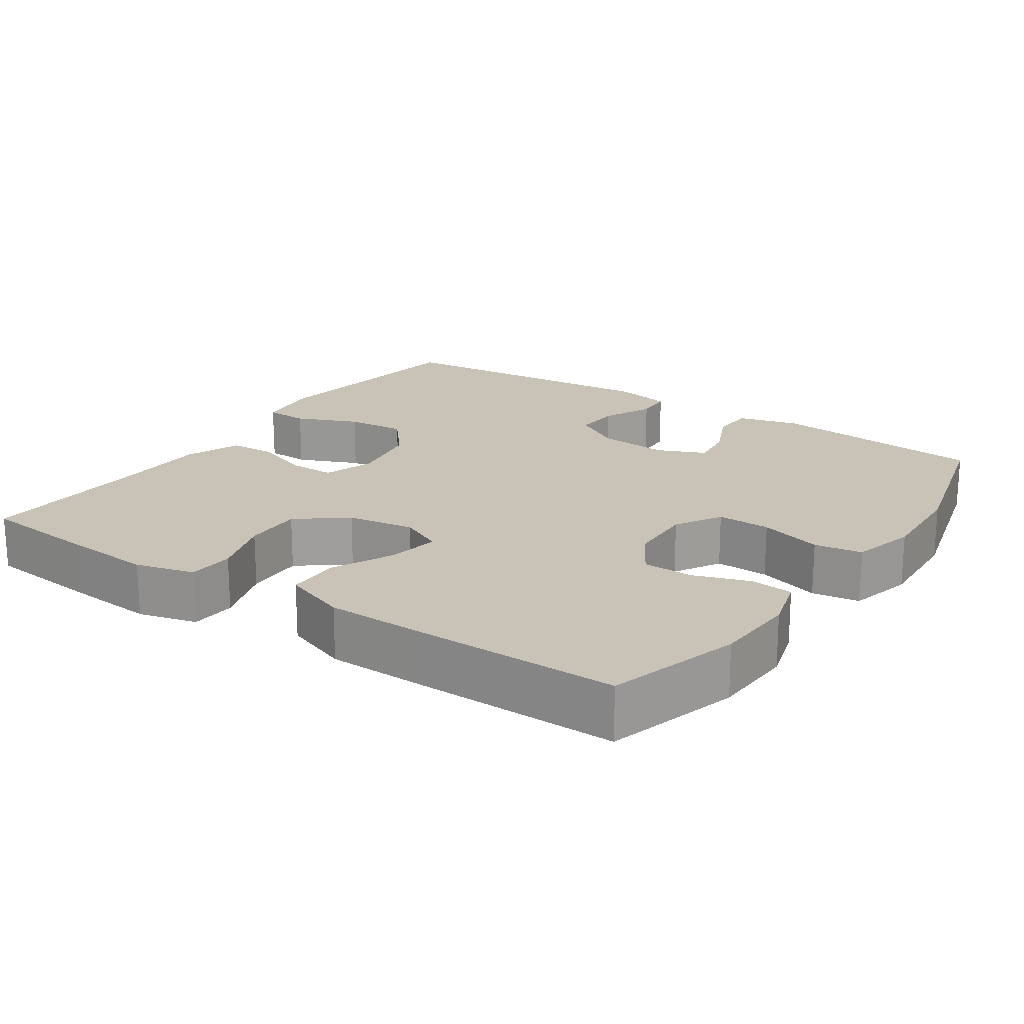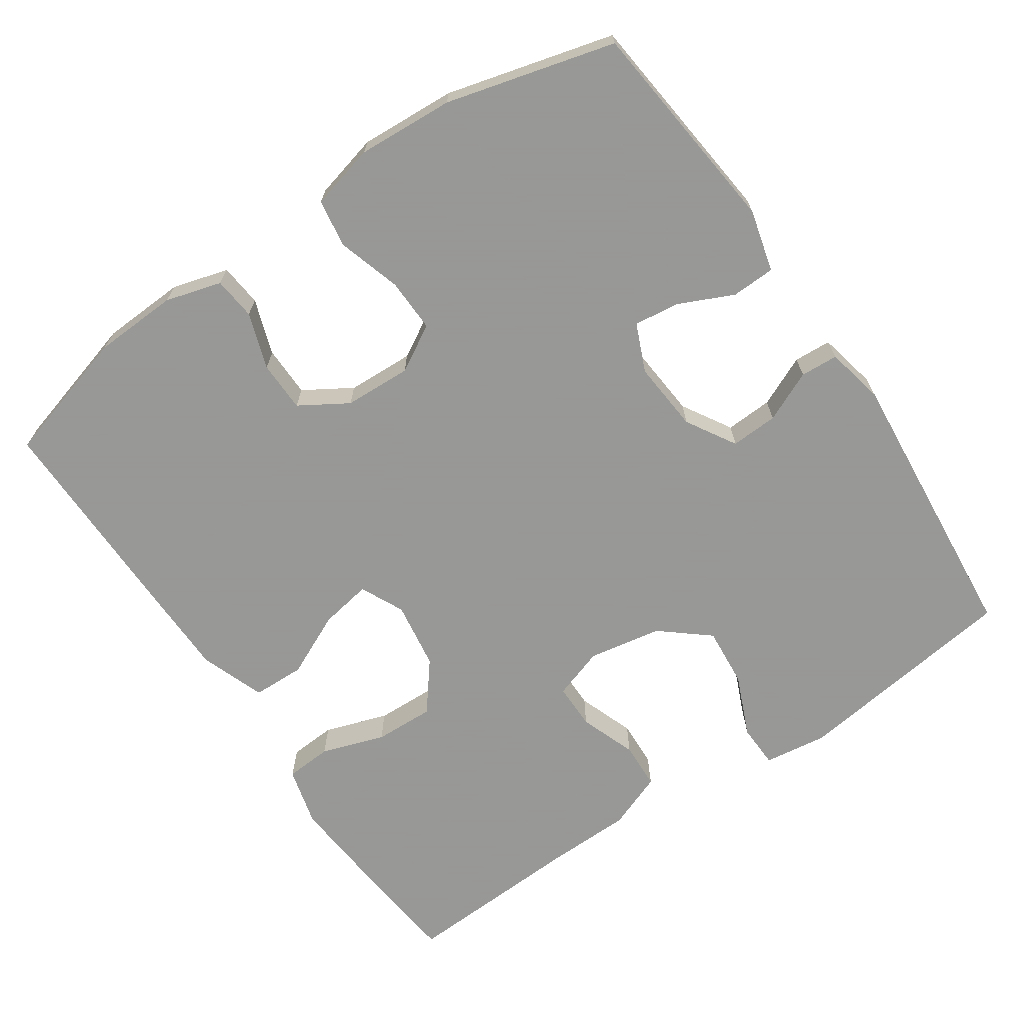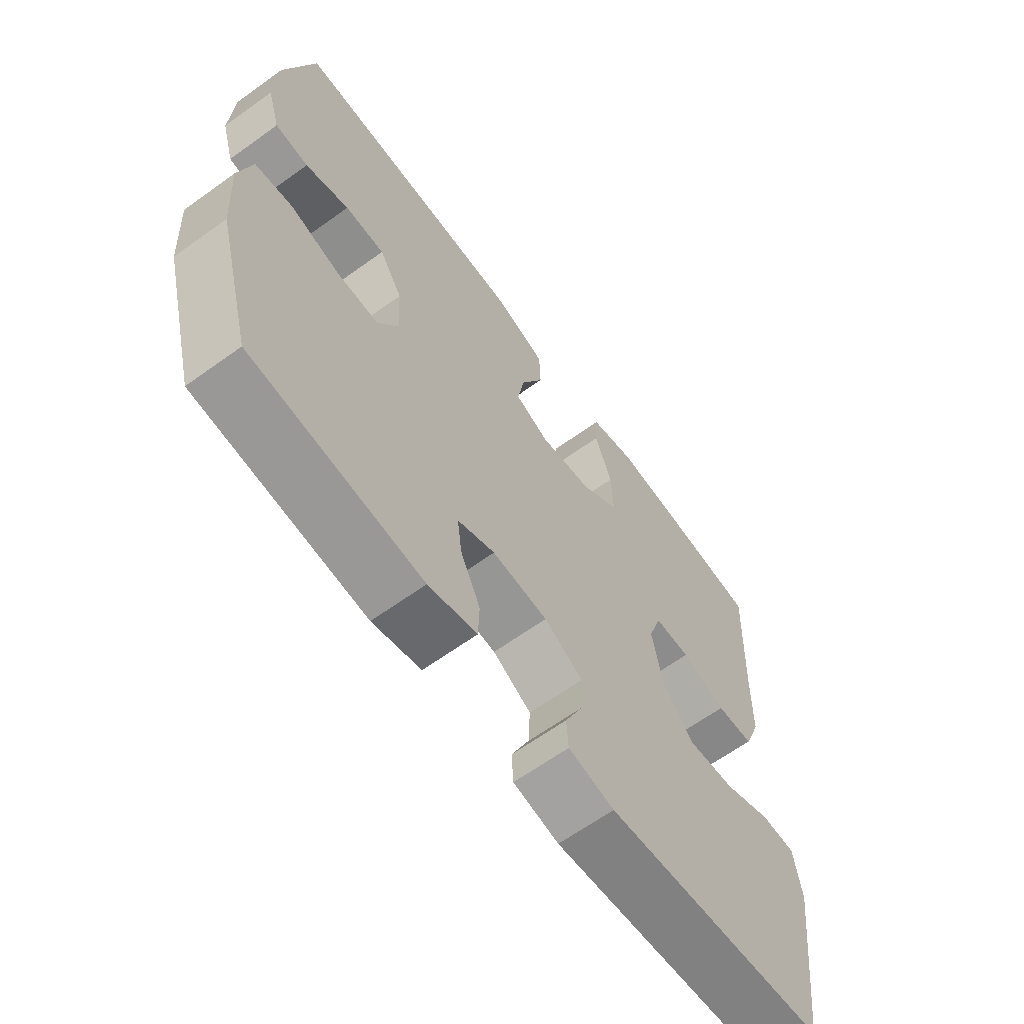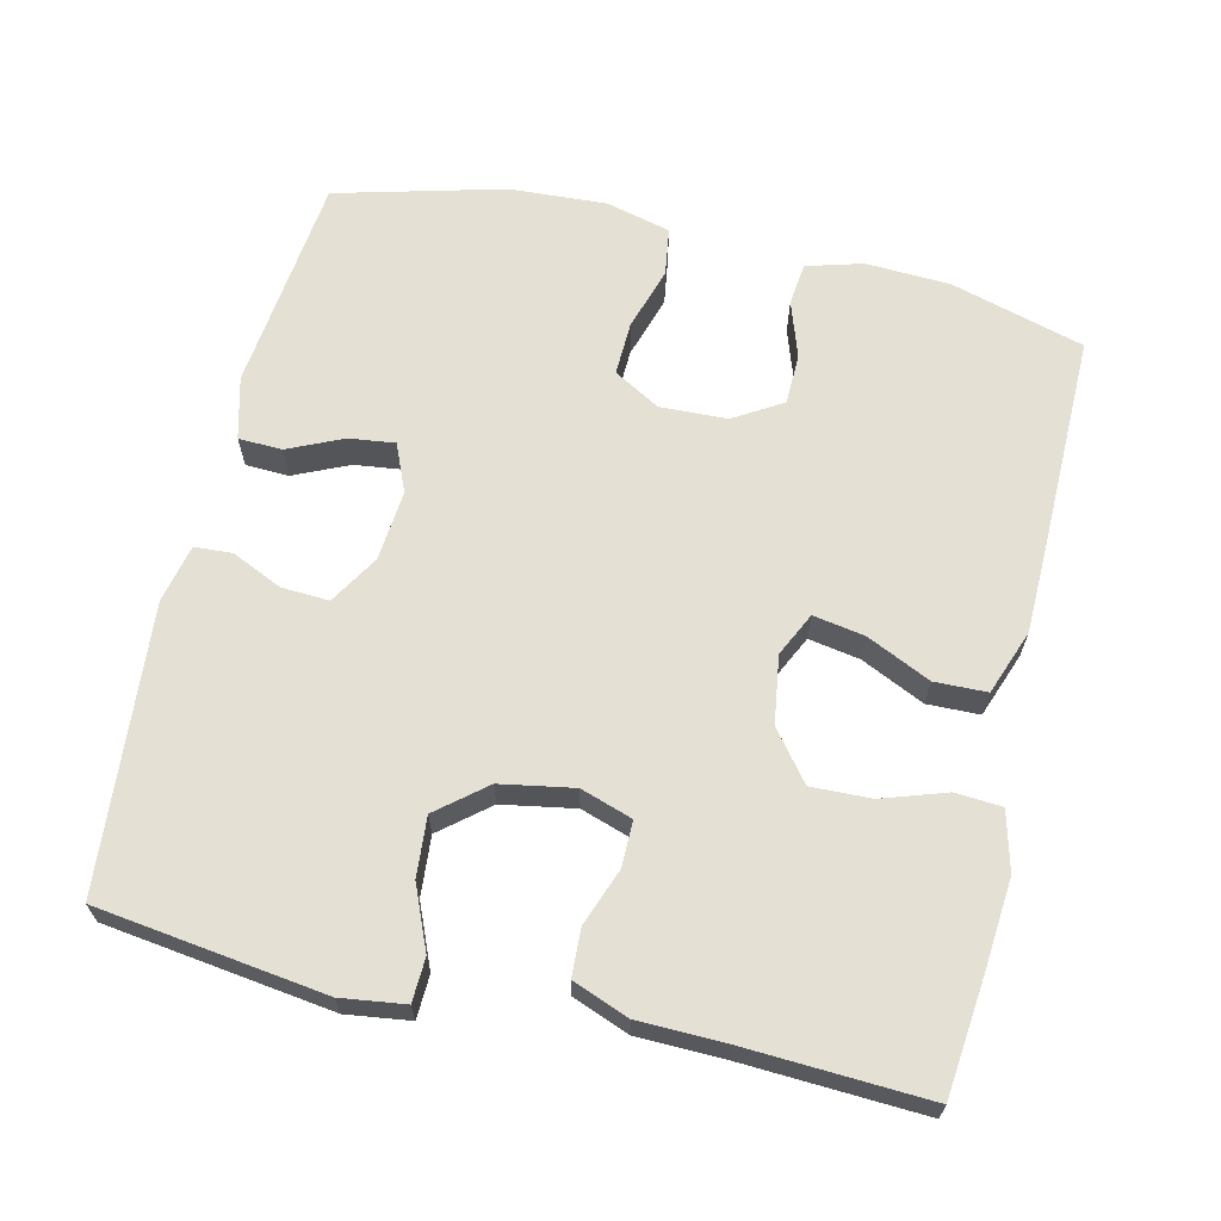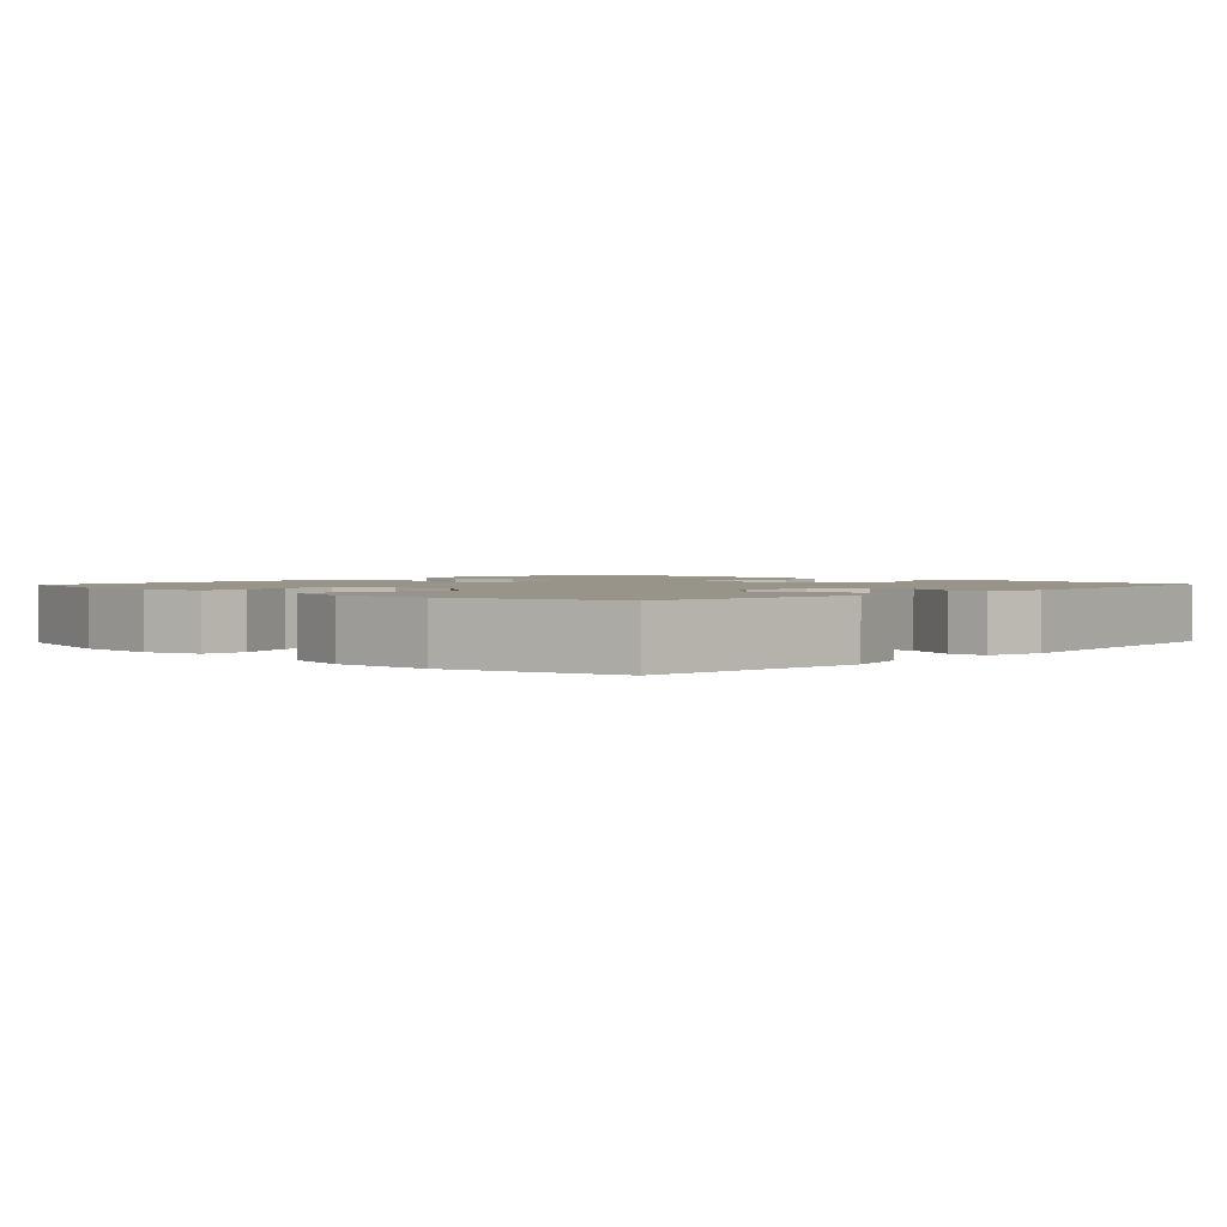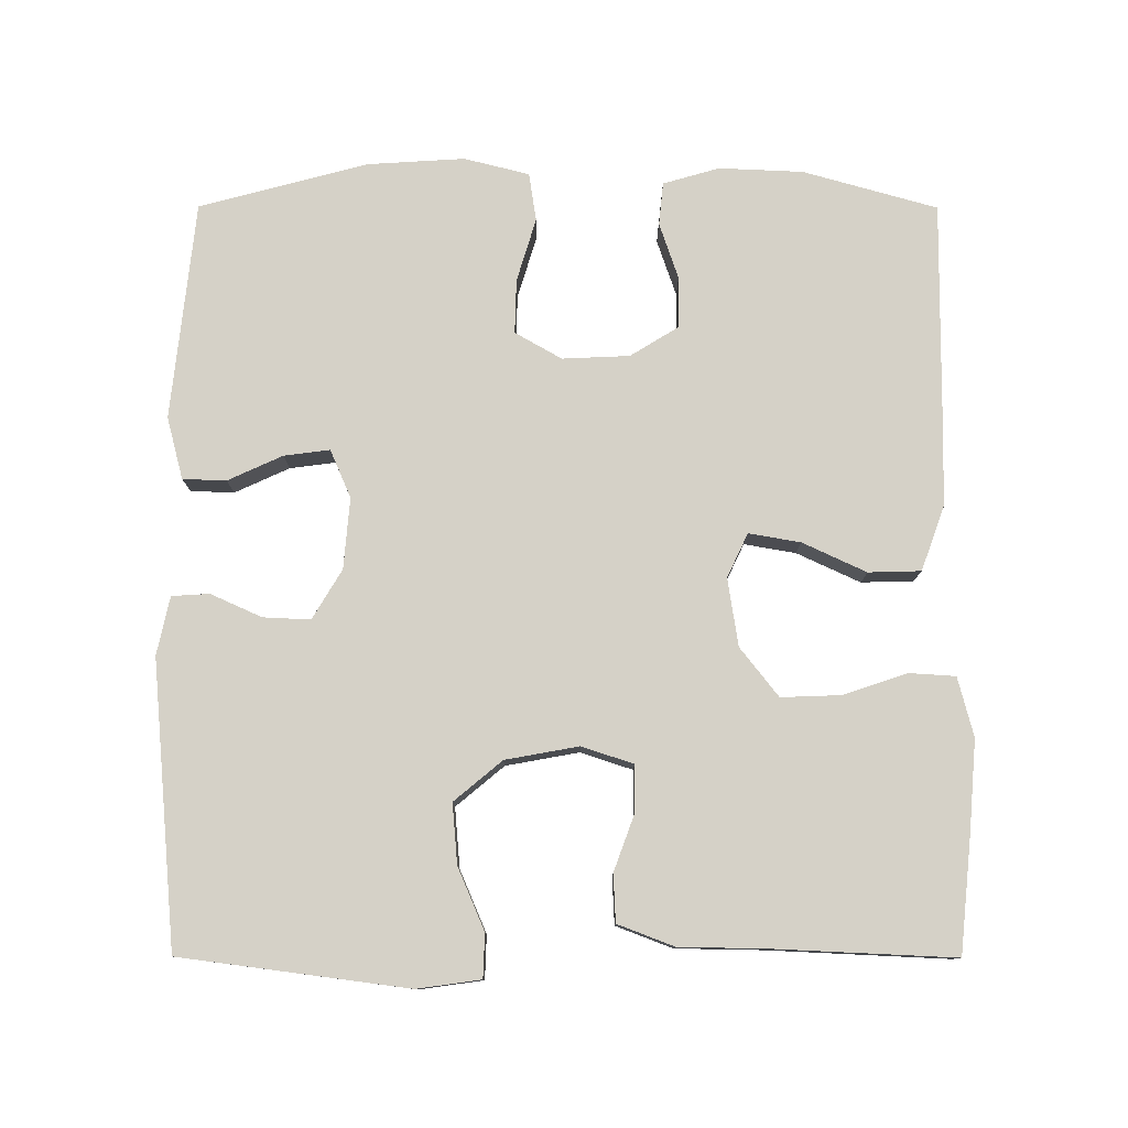
<metadata>
{"format":"obj","ext":"obj","renderer":"f3d","projection":"perspective","resolution":1024,"background":"white","views":[{"elev":19.5,"azim":34.3,"up":"+Y"},{"elev":-68.4,"azim":124.3,"up":"+Y"},{"elev":-64.3,"azim":126.0,"up":"+Z"},{"elev":65.3,"azim":-76.6,"up":"+Y"},{"elev":1.9,"azim":133.5,"up":"+Y"},{"elev":78.7,"azim":-89.9,"up":"+Y"}]}
</metadata>
<code>
v -0.5 0.07 0.5
v -0.342 0.07 0.516
v -0.22 0.07 0.526
v -0.14 0.07 0.505
v -0.136 0.07 0.442
v -0.165 0.07 0.356
v -0.168 0.07 0.275
v -0.102 0.07 0.223
v -0.01 0.07 0.209
v 0.049 0.07 0.237
v 0.037 0.07 0.307
v -0.003 0.07 0.393
v -0.001 0.07 0.464
v 0.087 0.07 0.496
v 0.223 0.07 0.498
v 0.5 0.07 0.5
v 0.551 0.07 0.319
v 0.556 0.07 0.205
v 0.534 0.07 0.129
v 0.476 0.07 0.123
v 0.4 0.07 0.149
v 0.331 0.07 0.148
v 0.291 0.07 0.083
v 0.287 0.07 -0.008
v 0.323 0.07 -0.071
v 0.396 0.07 -0.069
v 0.482 0.07 -0.043
v 0.547 0.07 -0.053
v 0.569 0.07 -0.141
v 0.561 0.07 -0.272
v 0.5 0.07 -0.5
v 0.205 0.07 -0.531
v 0.121 0.07 -0.509
v 0.119 0.07 -0.45
v 0.153 0.07 -0.376
v 0.161 0.07 -0.314
v 0.096 0.07 -0.286
v 0 0.07 -0.294
v -0.067 0.07 -0.334
v -0.064 0.07 -0.398
v -0.033 0.07 -0.467
v -0.036 0.07 -0.518
v -0.115 0.07 -0.535
v -0.5 0.07 -0.5
v -0.54 0.07 -0.192
v -0.528 0.07 -0.106
v -0.469 0.07 -0.104
v -0.385 0.07 -0.14
v -0.304 0.07 -0.147
v -0.25 0.07 -0.082
v -0.232 0.07 0.017
v -0.255 0.07 0.087
v -0.317 0.07 0.087
v -0.394 0.07 0.059
v -0.458 0.07 0.062
v -0.487 0.07 0.138
v -0.489 0.07 0.256
v -0.5 0 0.5
v -0.342 0 0.516
v -0.22 0 0.526
v -0.14 0 0.505
v -0.136 0 0.442
v -0.165 0 0.356
v -0.168 0 0.275
v -0.102 0 0.223
v -0.01 0 0.209
v 0.049 0 0.237
v 0.037 0 0.307
v -0.003 0 0.393
v -0.001 0 0.464
v 0.087 0 0.496
v 0.223 0 0.498
v 0.5 0 0.5
v 0.551 0 0.319
v 0.556 0 0.205
v 0.534 0 0.129
v 0.476 0 0.123
v 0.4 0 0.149
v 0.331 0 0.148
v 0.291 0 0.083
v 0.287 0 -0.008
v 0.323 0 -0.071
v 0.396 0 -0.069
v 0.482 0 -0.043
v 0.547 0 -0.053
v 0.569 0 -0.141
v 0.561 0 -0.272
v 0.5 0 -0.5
v 0.205 0 -0.531
v 0.121 0 -0.509
v 0.119 0 -0.45
v 0.153 0 -0.376
v 0.161 0 -0.314
v 0.096 0 -0.286
v 0 0 -0.294
v -0.067 0 -0.334
v -0.064 0 -0.398
v -0.033 0 -0.467
v -0.036 0 -0.518
v -0.115 0 -0.535
v -0.5 0 -0.5
v -0.54 0 -0.192
v -0.528 0 -0.106
v -0.469 0 -0.104
v -0.385 0 -0.14
v -0.304 0 -0.147
v -0.25 0 -0.082
v -0.232 0 0.017
v -0.255 0 0.087
v -0.317 0 0.087
v -0.394 0 0.059
v -0.458 0 0.062
v -0.487 0 0.138
v -0.489 0 0.256
f 54 55 56 57
f 53 54 57 1
f 52 53 1 2
f 51 52 2 3
f 45 46 47 48
f 45 48 49
f 44 45 49
f 43 44 49 50
f 40 41 42 43
f 39 40 43 50
f 32 33 34 35
f 32 35 36
f 31 32 36
f 30 31 36
f 29 30 36 37
f 26 27 28 29
f 25 26 29 37
f 18 19 20 21
f 18 21 22
f 17 18 22
f 16 17 22
f 15 16 22 23
f 11 12 13 14
f 10 11 14 15
f 3 4 5 6
f 51 3 6 7
f 38 39 50 51
f 38 51 7 8
f 24 25 37 38
f 24 38 8 9
f 10 15 23 24
f 9 10 24
f 114 113 112 111
f 58 114 111 110
f 59 58 110 109
f 60 59 109 108
f 105 104 103 102
f 106 105 102
f 106 102 101
f 107 106 101 100
f 100 99 98 97
f 107 100 97 96
f 92 91 90 89
f 93 92 89
f 93 89 88
f 93 88 87
f 94 93 87 86
f 86 85 84 83
f 94 86 83 82
f 78 77 76 75
f 79 78 75
f 79 75 74
f 79 74 73
f 80 79 73 72
f 71 70 69 68
f 72 71 68 67
f 63 62 61 60
f 64 63 60 108
f 108 107 96 95
f 65 64 108 95
f 95 94 82 81
f 66 65 95 81
f 81 80 72 67
f 81 67 66
f 1 58 59 2
f 2 59 60 3
f 3 60 61 4
f 4 61 62 5
f 5 62 63 6
f 6 63 64 7
f 7 64 65 8
f 8 65 66 9
f 9 66 67 10
f 10 67 68 11
f 11 68 69 12
f 12 69 70 13
f 13 70 71 14
f 14 71 72 15
f 15 72 73 16
f 16 73 74 17
f 17 74 75 18
f 18 75 76 19
f 19 76 77 20
f 20 77 78 21
f 21 78 79 22
f 22 79 80 23
f 23 80 81 24
f 24 81 82 25
f 25 82 83 26
f 26 83 84 27
f 27 84 85 28
f 28 85 86 29
f 29 86 87 30
f 30 87 88 31
f 31 88 89 32
f 32 89 90 33
f 33 90 91 34
f 34 91 92 35
f 35 92 93 36
f 36 93 94 37
f 37 94 95 38
f 38 95 96 39
f 39 96 97 40
f 40 97 98 41
f 41 98 99 42
f 42 99 100 43
f 43 100 101 44
f 44 101 102 45
f 45 102 103 46
f 46 103 104 47
f 47 104 105 48
f 48 105 106 49
f 49 106 107 50
f 50 107 108 51
f 51 108 109 52
f 52 109 110 53
f 53 110 111 54
f 54 111 112 55
f 55 112 113 56
f 56 113 114 57
f 57 114 58 1

</code>
